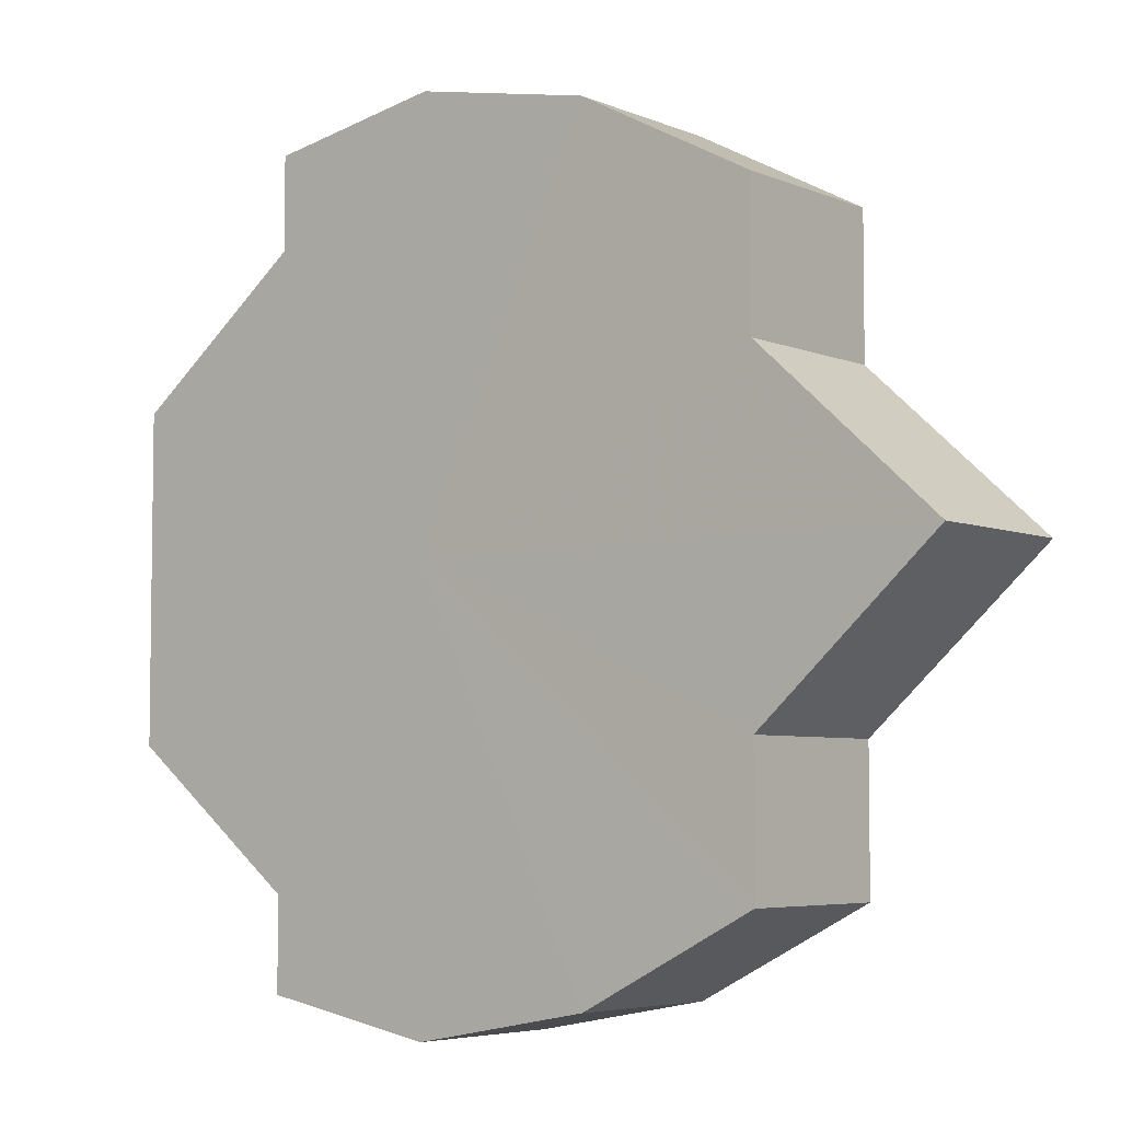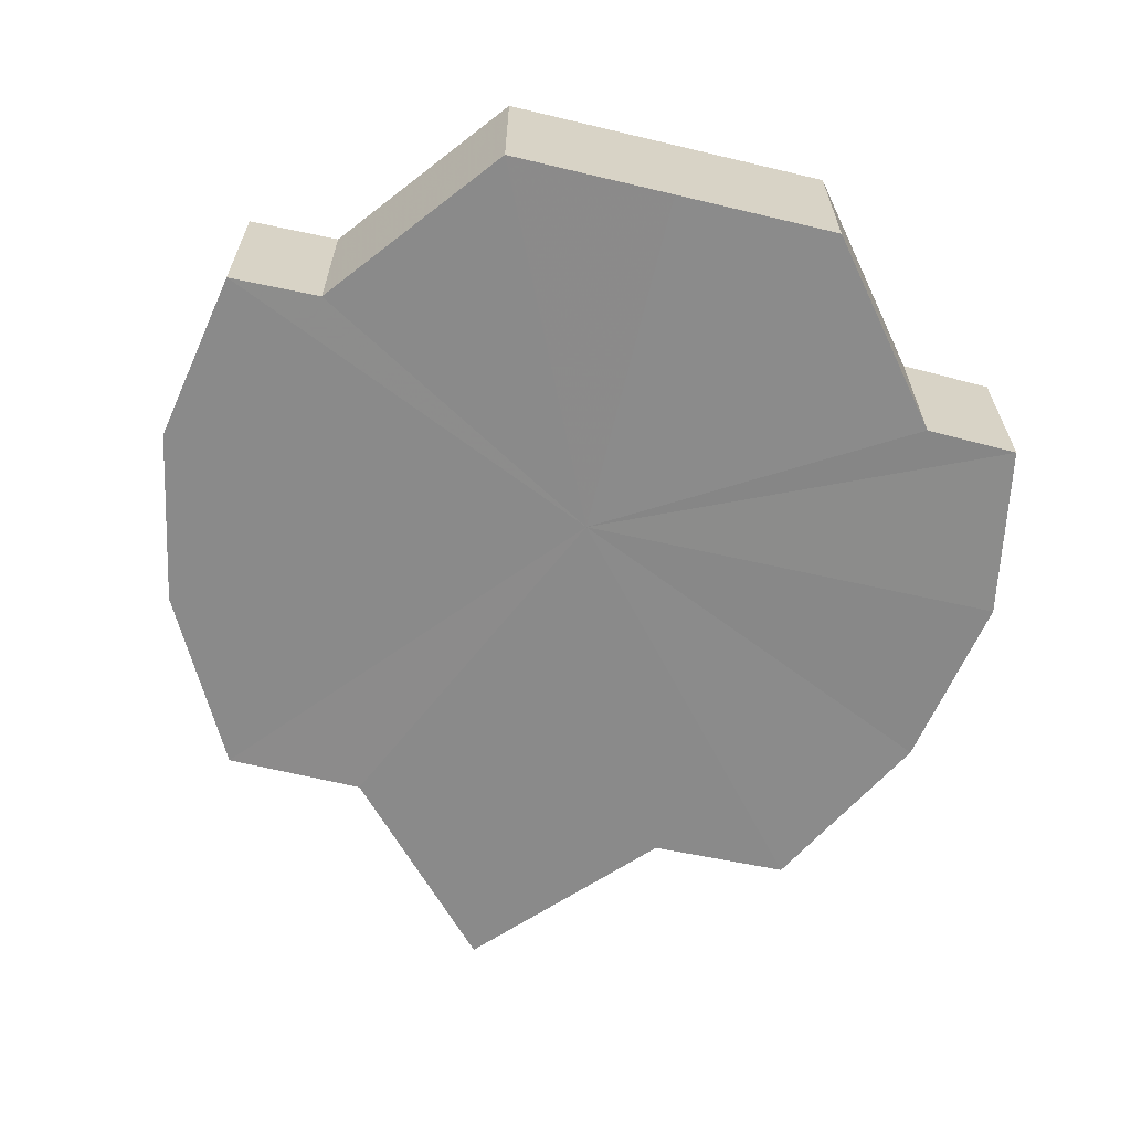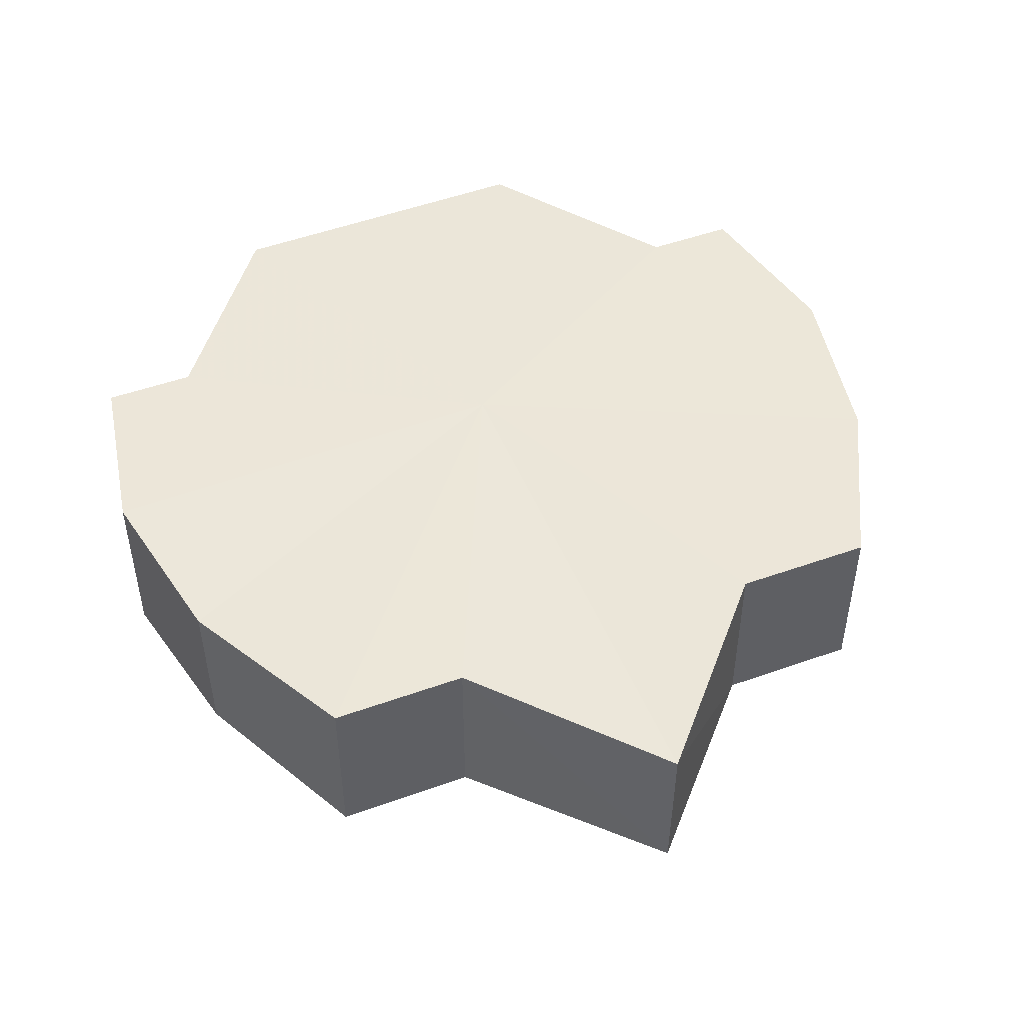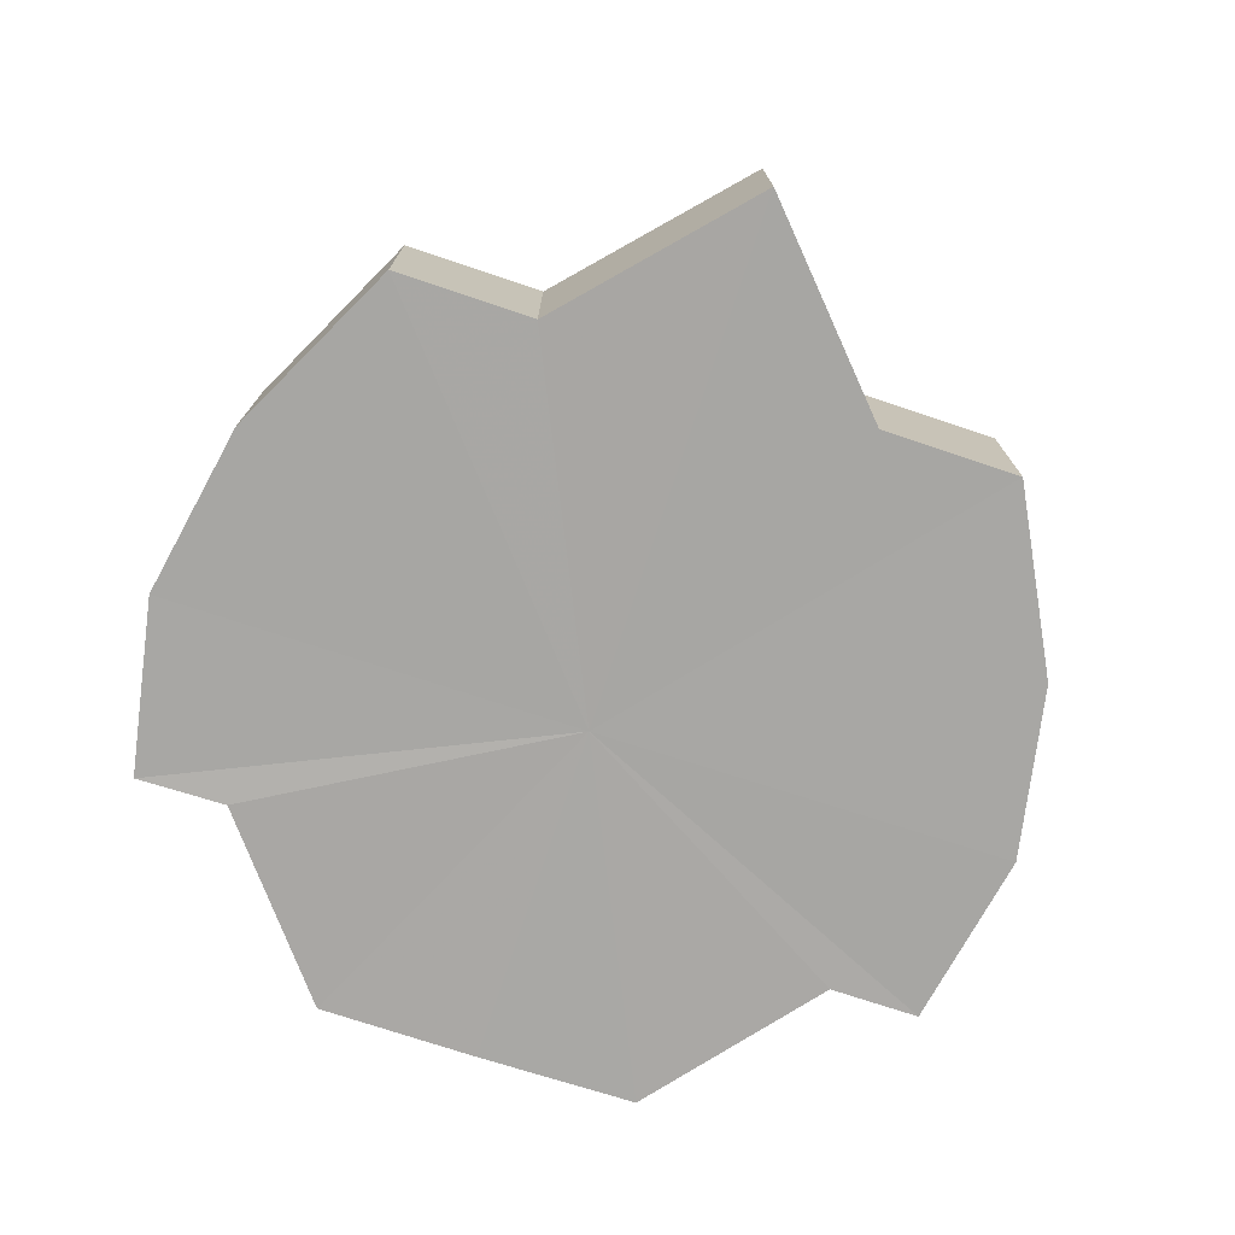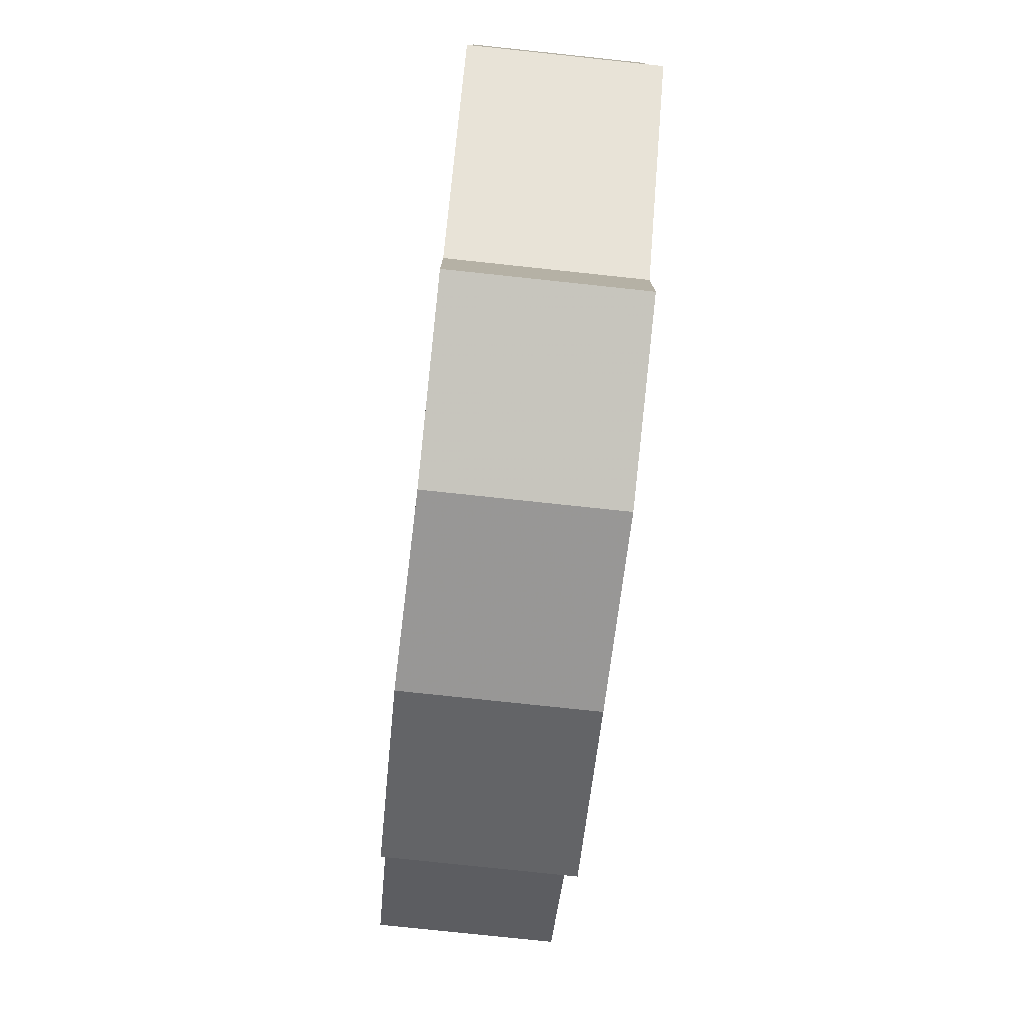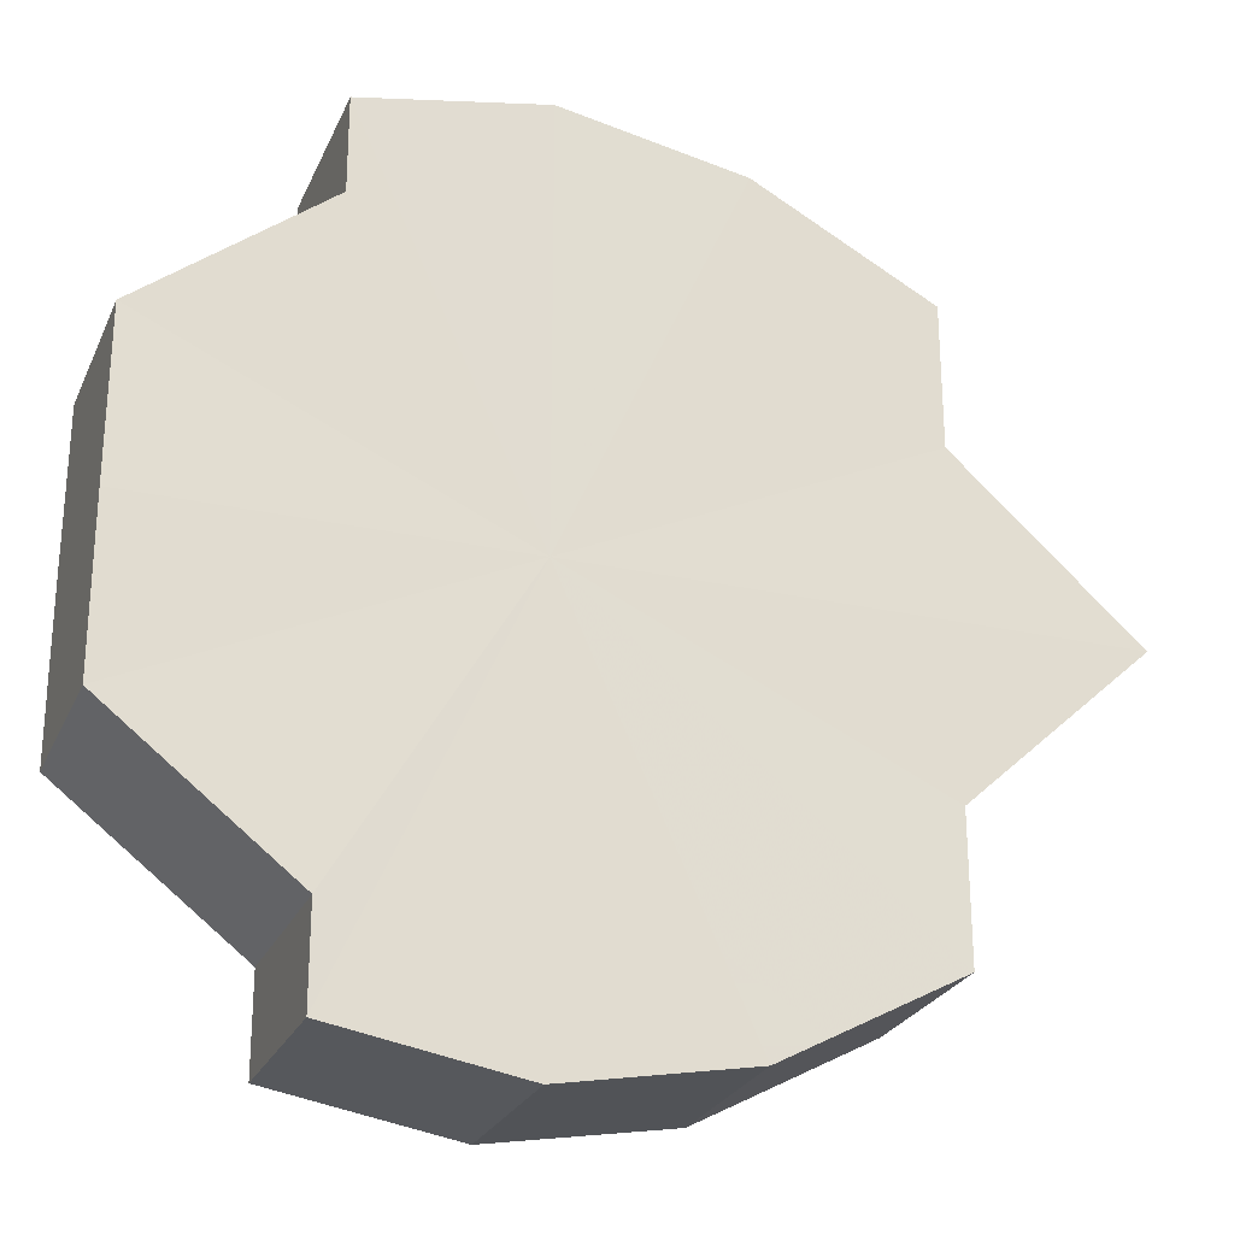
<metadata>
{"format":"obj","ext":"obj","renderer":"f3d","projection":"perspective","resolution":1024,"background":"white","views":[{"elev":-5.2,"azim":-142.0,"up":"+Z"},{"elev":-63.6,"azim":76.7,"up":"+Y"},{"elev":49.2,"azim":-112.1,"up":"+Y"},{"elev":-74.5,"azim":-108.1,"up":"+Y"},{"elev":-79.0,"azim":83.7,"up":"+Z"},{"elev":-25.5,"azim":160.2,"up":"+Z"}]}
</metadata>
<code>
o 28192
v 2223 1871 17.79
v 2223 1871 17.8
v 2223 1871 17.79
v 2223 1871 17.81
v 2223 1871 17.8
v 2223 1871 17.78
v 2223 1871 17.78
v 2223 1871 17.81
v 2223 1871 17.81
v 2223 1871 17.77
v 2223 1871 17.77
v 2223 1871 17.81
v 2223 1871 17.81
v 2223 1871 17.77
v 2223 1871 17.77
v 2223 1871 17.81
v 2223 1871 17.81
v 2223 1871 17.76
v 2223 1871 17.76
v 2223 1871 17.81
v 2223 1871 17.81
v 2223 1871 17.77
v 2223 1871 17.77
v 2223 1871 17.8
v 2223 1871 17.81
v 2223 1871 17.79
v 2223 1871 17.8
v 2223 1871 17.77
v 2223 1871 17.77
v 2223 1871 17.78
v 2223 1871 17.78
v 2223 1871 17.79
v 2223 1871 17.79
v 2223 1871 17.78
v 2223 1871 17.78
v 2223 1871 17.77
v 2223 1871 17.77
v 2223 1871 17.77
v 2223 1871 17.77
v 2223 1871 17.76
v 2223 1871 17.76
v 2223 1871 17.77
v 2223 1871 17.77
v 2223 1871 17.77
v 2223 1871 17.77
v 2223 1871 17.78
v 2223 1871 17.78
v 2223 1871 17.79
v 2223 1871 17.79
v 2223 1871 17.8
v 2223 1871 17.8
v 2223 1871 17.81
v 2223 1871 17.81
v 2223 1871 17.81
v 2223 1871 17.81
v 2223 1871 17.81
v 2223 1871 17.81
v 2223 1871 17.81
v 2223 1871 17.81
v 2223 1871 17.81
v 2223 1871 17.81
v 2223 1871 17.8
v 2223 1871 17.8
v 2223 1871 17.79
v 2223 1871 17.79
v 2223 1871 17.79
v 2223 1871 17.8
v 2223 1871 17.78
v 2223 1871 17.81
v 2223 1871 17.77
v 2223 1871 17.81
v 2223 1871 17.77
v 2223 1871 17.81
v 2223 1871 17.76
v 2223 1871 17.81
v 2223 1871 17.77
v 2223 1871 17.81
v 2223 1871 17.77
v 2223 1871 17.8
v 2223 1871 17.78
v 2223 1871 17.79
v 2223 1871 17.79
v 2223 1871 17.79
v 2223 1871 17.8
v 2223 1871 17.78
v 2223 1871 17.81
v 2223 1871 17.77
v 2223 1871 17.81
v 2223 1871 17.77
v 2223 1871 17.81
v 2223 1871 17.76
v 2223 1871 17.81
v 2223 1871 17.77
v 2223 1871 17.81
v 2223 1871 17.77
v 2223 1871 17.8
v 2223 1871 17.78
v 2223 1871 17.79
f 1 2 3
f 2 4 5
f 6 1 7
f 4 8 9
f 10 6 11
f 8 12 13
f 14 10 15
f 12 16 17
f 18 14 19
f 16 20 21
f 22 18 23
f 20 24 25
f 24 26 27
f 28 22 29
f 30 28 31
f 32 30 33
f 33 34 35
f 35 36 37
f 37 38 39
f 39 40 41
f 41 42 43
f 43 44 45
f 45 46 47
f 47 48 49
f 49 50 51
f 51 52 53
f 53 54 55
f 55 56 57
f 57 58 59
f 59 60 61
f 61 62 63
f 63 64 65
f 66 64 67
f 66 68 64
f 66 67 69
f 66 70 68
f 66 69 71
f 66 72 70
f 66 71 73
f 66 74 72
f 66 73 75
f 66 76 74
f 66 75 77
f 66 78 76
f 66 77 79
f 66 80 78
f 66 79 81
f 66 81 80
f 82 83 84
f 82 85 83
f 82 84 86
f 82 87 85
f 82 86 88
f 82 89 87
f 82 88 90
f 82 91 89
f 82 90 92
f 82 93 91
f 82 92 94
f 82 95 93
f 82 94 96
f 82 97 95
f 82 96 98
f 82 98 97

</code>
